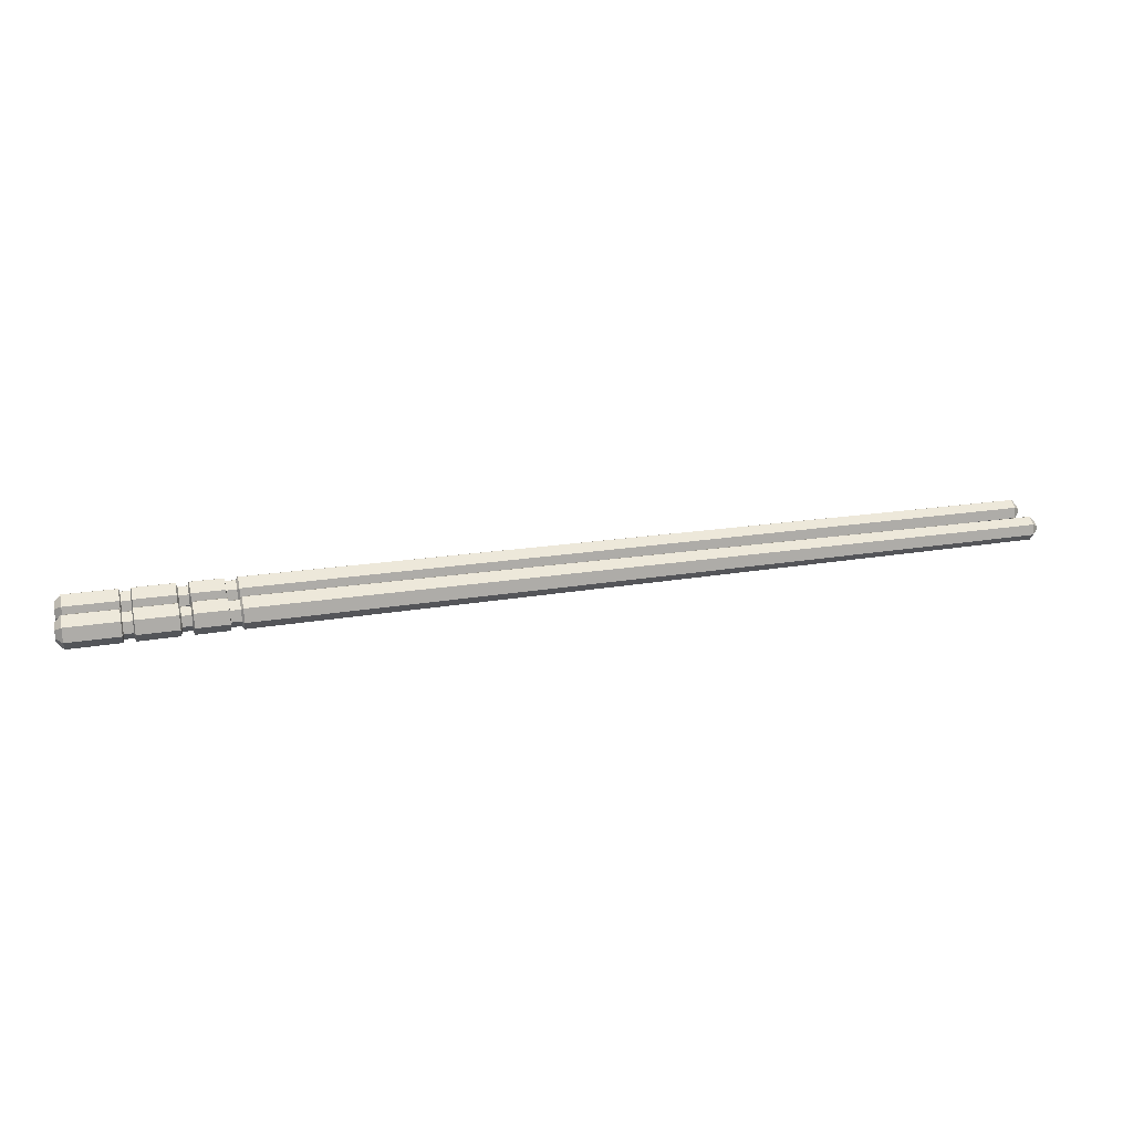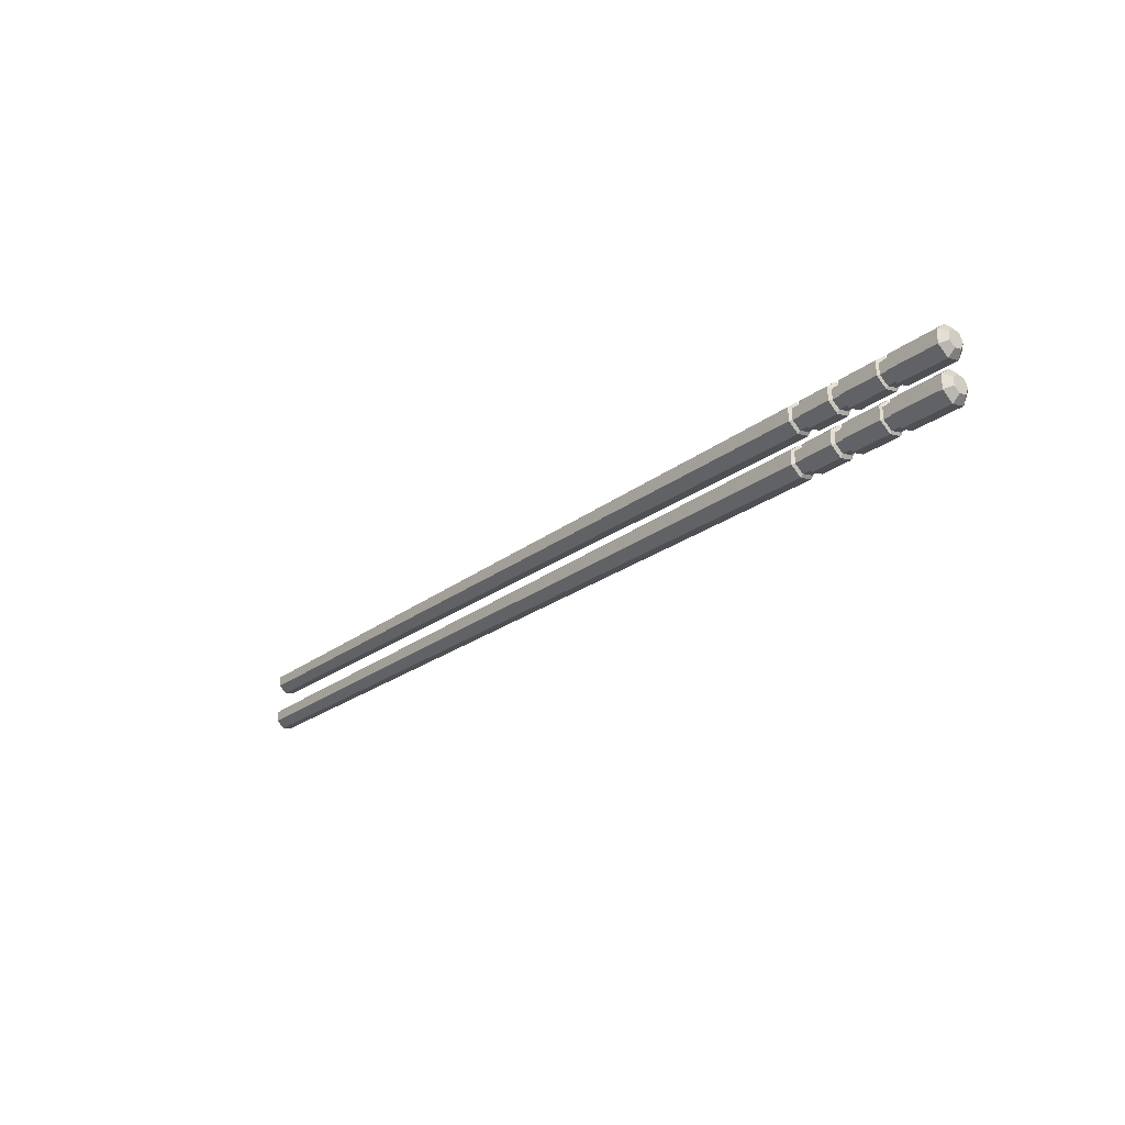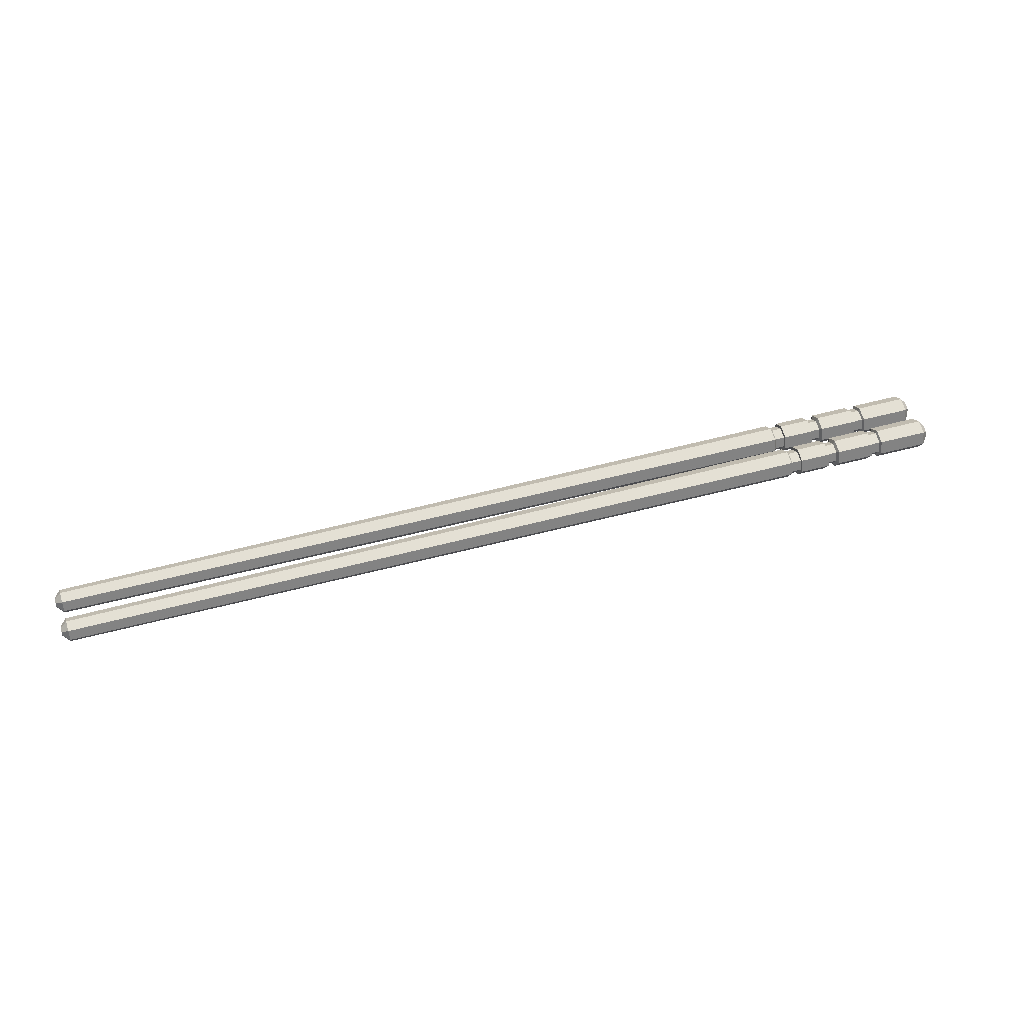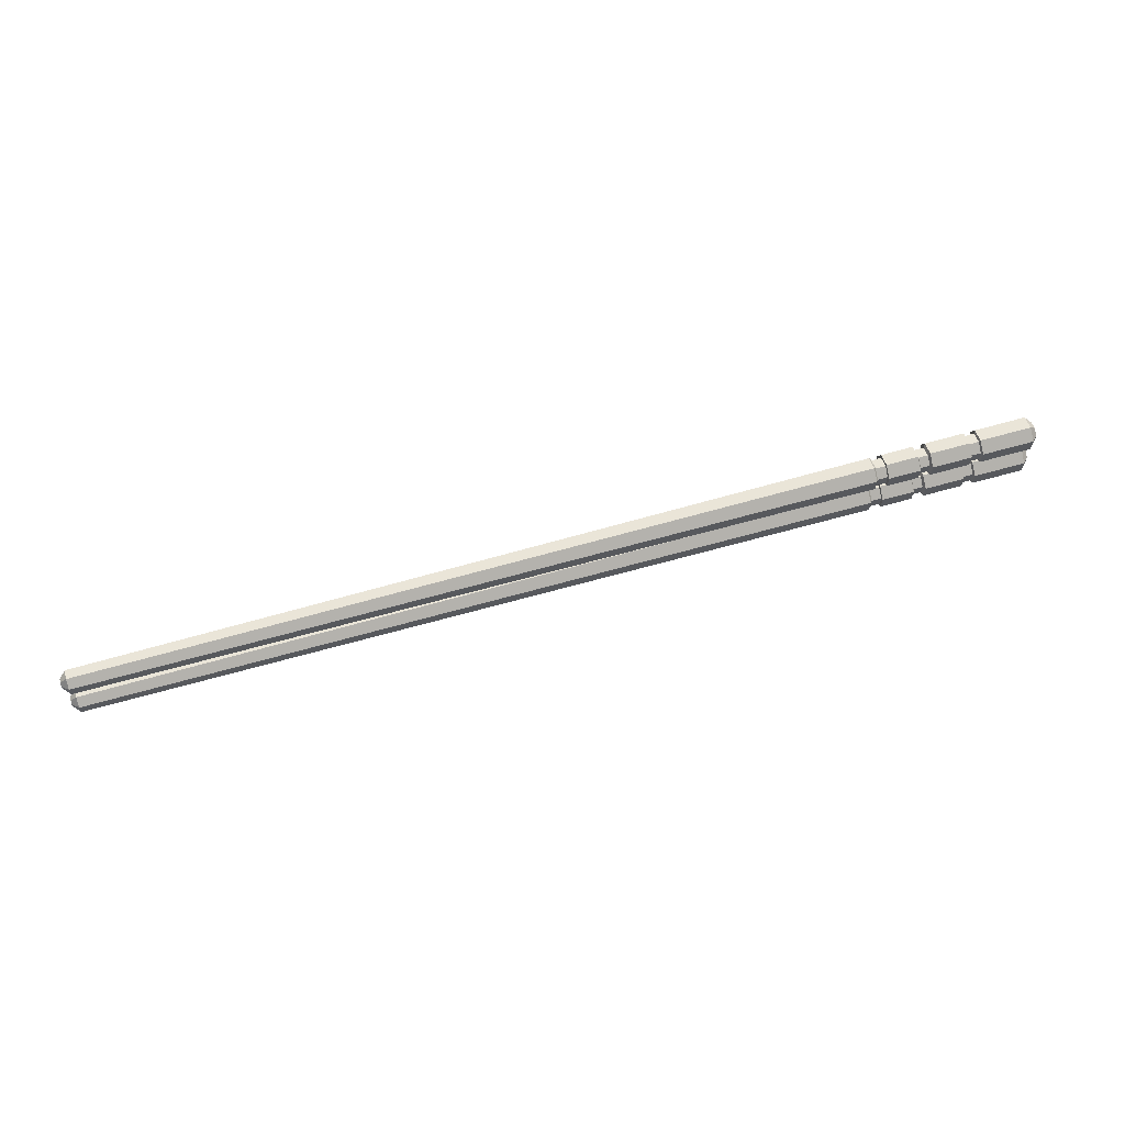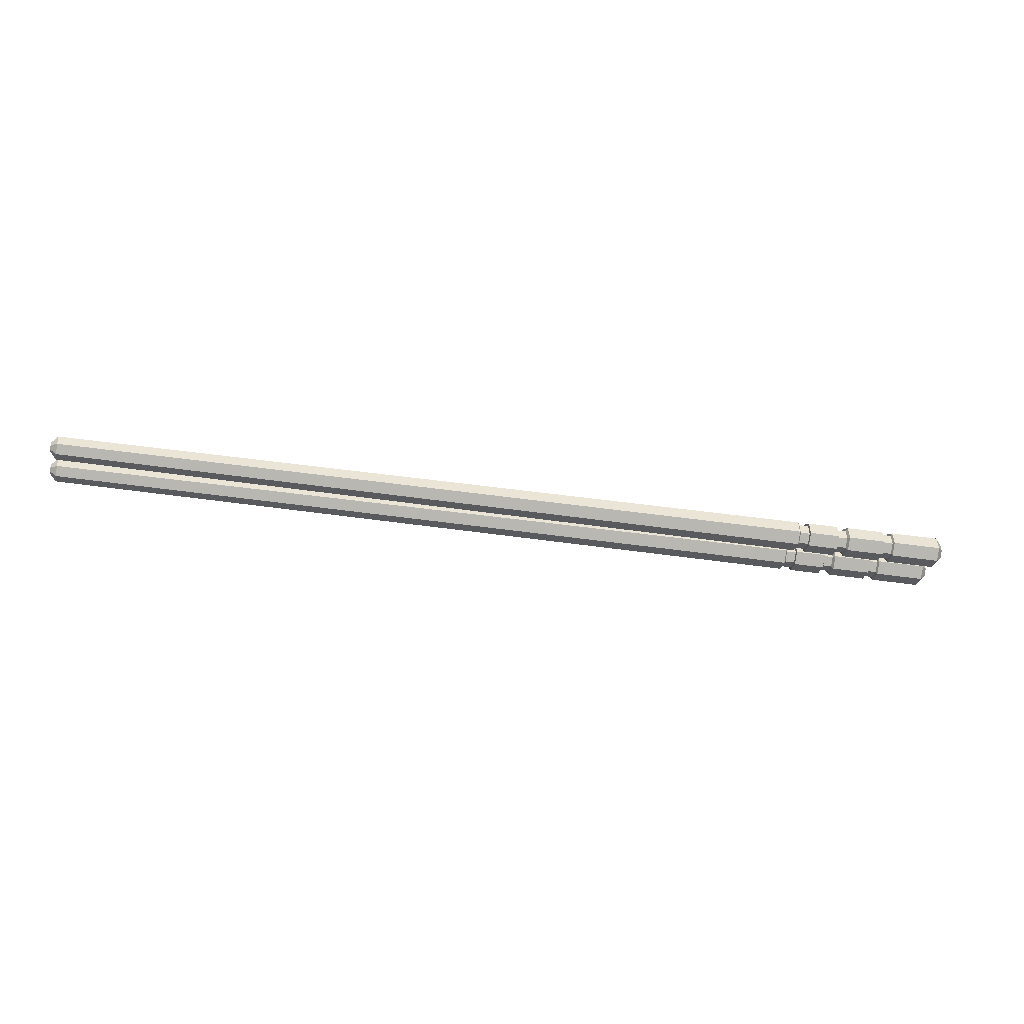
<metadata>
{"format":"obj","ext":"obj","renderer":"f3d","projection":"perspective","resolution":1024,"background":"white","views":[{"elev":26.1,"azim":166.4,"up":"+Y"},{"elev":-25.9,"azim":49.2,"up":"+Z"},{"elev":42.3,"azim":-18.9,"up":"+Y"},{"elev":63.0,"azim":-16.3,"up":"+Z"},{"elev":-31.1,"azim":-12.9,"up":"+Y"}]}
</metadata>
<code>
o Chopsticks_Cylinder.027
v 0.715 -0.007536 -0.008817
v 0.715 -0.02629 -0.02377
v 0.715 -0.02629 -0.04776
v 0.715 -0.007536 -0.06271
v 0.715 0.01585 -0.05738
v 0.715 0.02626 -0.03577
v 0.715 0.01585 -0.01415
v 0.8149 0.01417 -0.03577
v 0.8036 0.02659 -0.03577
v 0.8149 0.008314 -0.04793
v 0.8036 0.01605 -0.05763
v 0.8149 -0.004847 -0.05093
v 0.8036 -0.007609 -0.06303
v 0.8149 -0.0154 -0.04251
v 0.8036 -0.02659 -0.0479
v 0.8149 -0.0154 -0.02902
v 0.8036 -0.02659 -0.02363
v 0.8149 -0.004847 -0.0206
v 0.8036 -0.007609 -0.008496
v 0.8149 0.008314 -0.0236
v 0.8036 0.01605 -0.0139
v -0.8149 0.006431 -0.03577
v -0.8037 0.019 -0.03577
v -0.8037 0.01133 -0.0517
v -0.8149 0.003488 -0.04188
v -0.8037 -0.005921 -0.05564
v -0.8149 -0.003124 -0.04339
v -0.8037 -0.01975 -0.04461
v -0.8149 -0.008427 -0.03916
v -0.8037 -0.01975 -0.02692
v -0.8149 -0.008427 -0.03237
v -0.8037 -0.005921 -0.01589
v -0.8149 -0.003124 -0.02815
v -0.8037 0.01133 -0.01983
v -0.8149 0.003488 -0.02966
v 0.5289 0.01542 -0.01469
v 0.5289 0.02557 -0.03577
v 0.5289 0.01542 -0.05684
v 0.5289 -0.007382 -0.06204
v 0.5289 -0.02567 -0.04746
v 0.5289 -0.02567 -0.02407
v 0.5289 -0.007382 -0.00949
v 0.5501 0.01547 -0.01463
v 0.5501 0.02565 -0.03577
v 0.5501 0.01547 -0.0569
v 0.5501 -0.0074 -0.06212
v 0.5501 -0.02574 -0.04749
v 0.5501 -0.02574 -0.02404
v 0.5501 -0.0074 -0.009414
v 0.6953 0.0158 -0.01421
v 0.6953 0.02618 -0.03577
v 0.6953 0.0158 -0.05732
v 0.6953 -0.00752 -0.06264
v 0.6953 -0.02622 -0.04773
v 0.6953 -0.02622 -0.0238
v 0.6953 -0.00752 -0.008888
v 0.6053 0.02585 -0.03577
v 0.6053 0.01559 -0.05706
v 0.6053 -0.007445 -0.06232
v 0.6053 -0.02592 -0.04758
v 0.6053 -0.02592 -0.02395
v 0.6053 -0.007445 -0.009214
v 0.6053 0.01559 -0.01447
v 0.6266 0.01564 -0.01441
v 0.6266 0.02593 -0.03577
v 0.6266 0.01564 -0.05712
v 0.6266 -0.007463 -0.06239
v 0.6266 -0.02599 -0.04762
v 0.6266 -0.02599 -0.02391
v 0.6266 -0.007463 -0.009137
v 0.5496 0.02055 -0.03577
v 0.5324 0.02048 -0.03577
v 0.5496 0.01229 -0.05291
v 0.5324 0.01225 -0.05286
v 0.5496 -0.006265 -0.05715
v 0.5324 -0.006251 -0.05708
v 0.5496 -0.02115 -0.04528
v 0.5324 -0.02109 -0.04525
v 0.5496 -0.02115 -0.02625
v 0.5324 -0.02109 -0.02628
v 0.5496 -0.006265 -0.01438
v 0.5324 -0.006251 -0.01445
v 0.5324 0.01225 -0.01867
v 0.5496 0.01229 -0.01862
v 0.624 0.01906 -0.03577
v 0.608 0.019 -0.03577
v 0.624 0.01136 -0.05175
v 0.608 0.01133 -0.0517
v 0.624 -0.005935 -0.0557
v 0.608 -0.005921 -0.05564
v 0.624 -0.01981 -0.04464
v 0.608 -0.01975 -0.04461
v 0.624 -0.01981 -0.02689
v 0.608 -0.01975 -0.02692
v 0.624 -0.005935 -0.01583
v 0.608 -0.005921 -0.01589
v 0.608 0.01133 -0.01983
v 0.624 0.01136 -0.01978
v 0.7131 0.02107 -0.03577
v 0.7131 0.01262 -0.05332
v 0.7131 -0.006383 -0.01387
v 0.7131 0.01262 -0.01821
v 0.7131 -0.006383 -0.05766
v 0.7131 -0.02162 -0.04551
v 0.7131 -0.02162 -0.02602
v 0.6971 0.01258 -0.01825
v 0.6971 0.02101 -0.03577
v 0.6971 0.01258 -0.05328
v 0.6971 -0.006369 -0.0576
v 0.6971 -0.02157 -0.04548
v 0.6971 -0.02157 -0.02605
v 0.6971 -0.006369 -0.01393
v 0.715 -0.007536 0.06271
v 0.715 -0.02629 0.04776
v 0.715 -0.02629 0.02377
v 0.715 -0.007536 0.008817
v 0.715 0.01585 0.01415
v 0.715 0.02626 0.03577
v 0.715 0.01585 0.05738
v 0.8149 0.01417 0.03577
v 0.8036 0.02659 0.03577
v 0.8149 0.008314 0.0236
v 0.8036 0.01605 0.0139
v 0.8149 -0.004847 0.0206
v 0.8036 -0.007609 0.008496
v 0.8149 -0.0154 0.02902
v 0.8036 -0.02659 0.02363
v 0.8149 -0.0154 0.04251
v 0.8036 -0.02659 0.0479
v 0.8149 -0.004847 0.05093
v 0.8036 -0.007609 0.06303
v 0.8149 0.008314 0.04793
v 0.8036 0.01605 0.05763
v -0.8149 0.006431 0.03577
v -0.8037 0.019 0.03577
v -0.8037 0.01133 0.01983
v -0.8149 0.003488 0.02966
v -0.8037 -0.005921 0.01589
v -0.8149 -0.003124 0.02815
v -0.8037 -0.01975 0.02692
v -0.8149 -0.008427 0.03237
v -0.8037 -0.01975 0.04461
v -0.8149 -0.008427 0.03916
v -0.8037 -0.005921 0.05564
v -0.8149 -0.003124 0.04339
v -0.8037 0.01133 0.0517
v -0.8149 0.003488 0.04188
v 0.5289 0.01542 0.05684
v 0.5289 0.02557 0.03577
v 0.5289 0.01542 0.01469
v 0.5289 -0.007382 0.00949
v 0.5289 -0.02567 0.02407
v 0.5289 -0.02567 0.04746
v 0.5289 -0.007382 0.06204
v 0.5501 0.01547 0.0569
v 0.5501 0.02565 0.03577
v 0.5501 0.01547 0.01463
v 0.5501 -0.0074 0.009414
v 0.5501 -0.02574 0.02404
v 0.5501 -0.02574 0.04749
v 0.5501 -0.0074 0.06212
v 0.6953 0.0158 0.05732
v 0.6953 0.02618 0.03577
v 0.6953 0.0158 0.01421
v 0.6953 -0.00752 0.008888
v 0.6953 -0.02622 0.0238
v 0.6953 -0.02622 0.04773
v 0.6953 -0.00752 0.06264
v 0.6053 0.02585 0.03577
v 0.6053 0.01559 0.01447
v 0.6053 -0.007445 0.009214
v 0.6053 -0.02592 0.02395
v 0.6053 -0.02592 0.04758
v 0.6053 -0.007445 0.06232
v 0.6053 0.01559 0.05706
v 0.6266 0.01564 0.05712
v 0.6266 0.02593 0.03577
v 0.6266 0.01564 0.01441
v 0.6266 -0.007463 0.009137
v 0.6266 -0.02599 0.02391
v 0.6266 -0.02599 0.04762
v 0.6266 -0.007463 0.06239
v 0.5496 0.02055 0.03577
v 0.5324 0.02048 0.03577
v 0.5496 0.01229 0.01862
v 0.5324 0.01225 0.01867
v 0.5496 -0.006265 0.01438
v 0.5324 -0.006251 0.01445
v 0.5496 -0.02115 0.02625
v 0.5324 -0.02109 0.02628
v 0.5496 -0.02115 0.04528
v 0.5324 -0.02109 0.04525
v 0.5496 -0.006265 0.05715
v 0.5324 -0.006251 0.05708
v 0.5324 0.01225 0.05286
v 0.5496 0.01229 0.05291
v 0.624 0.01906 0.03577
v 0.608 0.019 0.03577
v 0.624 0.01136 0.01978
v 0.608 0.01133 0.01983
v 0.624 -0.005935 0.01583
v 0.608 -0.005921 0.01589
v 0.624 -0.01981 0.02689
v 0.608 -0.01975 0.02692
v 0.624 -0.01981 0.04464
v 0.608 -0.01975 0.04461
v 0.624 -0.005935 0.0557
v 0.608 -0.005921 0.05564
v 0.608 0.01133 0.0517
v 0.624 0.01136 0.05175
v 0.7131 0.02107 0.03577
v 0.7131 0.01262 0.01821
v 0.7131 -0.006383 0.05766
v 0.7131 0.01262 0.05332
v 0.7131 -0.006383 0.01387
v 0.7131 -0.02162 0.02602
v 0.7131 -0.02162 0.04551
v 0.6971 0.01258 0.05328
v 0.6971 0.02101 0.03577
v 0.6971 0.01258 0.01825
v 0.6971 -0.006369 0.01393
v 0.6971 -0.02157 0.02605
v 0.6971 -0.02157 0.04548
v 0.6971 -0.006369 0.0576
f 9 5 6
f 15 2 3
f 2 19 1
f 1 21 7
f 53 110 54
f 11 4 5
f 13 3 4
f 21 6 7
f 9 10 11
f 11 12 13
f 13 14 15
f 15 16 17
f 17 18 19
f 21 18 20
f 9 20 8
f 8 18 14
f 23 25 22
f 24 27 25
f 26 29 27
f 30 29 28
f 32 31 30
f 34 33 32
f 23 35 34
f 35 25 29
f 2 104 3
f 53 108 109
f 2 101 105
f 50 112 106
f 56 111 112
f 54 111 55
f 37 24 23
f 40 30 28
f 41 32 30
f 42 34 32
f 24 39 26
f 39 28 26
f 34 37 23
f 43 81 49
f 41 82 42
f 48 81 79
f 40 80 41
f 47 79 77
f 38 72 74
f 45 71 44
f 51 66 65
f 54 69 68
f 69 56 70
f 56 64 70
f 52 67 66
f 53 68 67
f 64 51 65
f 43 57 44
f 59 47 46
f 58 46 45
f 62 43 49
f 61 49 48
f 60 48 47
f 57 45 44
f 69 91 68
f 62 94 96
f 70 93 69
f 62 97 63
f 70 98 95
f 58 90 59
f 67 87 66
f 71 74 72
f 77 80 78
f 79 82 80
f 82 84 83
f 73 76 74
f 76 77 78
f 83 71 72
f 42 83 36
f 46 73 45
f 38 76 39
f 46 77 75
f 40 76 78
f 44 84 43
f 37 83 72
f 98 86 97
f 89 92 90
f 87 90 88
f 95 97 96
f 93 96 94
f 91 94 92
f 85 88 86
f 60 94 61
f 66 85 65
f 58 86 88
f 65 98 64
f 57 97 86
f 68 89 67
f 60 90 92
f 106 99 107
f 109 104 110
f 100 109 108
f 101 106 112
f 111 101 112
f 104 111 110
f 99 108 107
f 4 100 5
f 5 99 6
f 50 107 51
f 1 102 101
f 6 102 7
f 52 107 108
f 4 104 103
f 118 123 117
f 127 114 115
f 114 131 113
f 131 119 113
f 165 222 166
f 123 116 117
f 125 115 116
f 119 121 118
f 123 120 122
f 123 124 125
f 127 124 126
f 129 126 128
f 129 130 131
f 133 130 132
f 133 120 121
f 126 124 120
f 136 134 135
f 138 137 136
f 138 141 139
f 140 143 141
f 144 143 142
f 146 145 144
f 135 147 146
f 147 137 141
f 115 217 216
f 165 220 221
f 114 213 217
f 162 224 218
f 167 224 168
f 166 223 167
f 149 136 135
f 152 142 140
f 142 154 144
f 154 146 144
f 150 138 136
f 151 140 138
f 148 135 146
f 155 193 161
f 153 194 154
f 160 193 191
f 152 192 153
f 159 191 189
f 150 184 186
f 157 183 156
f 163 178 177
f 166 181 180
f 181 168 182
f 168 176 182
f 178 165 179
f 165 180 179
f 176 163 177
f 155 169 156
f 171 159 158
f 157 171 158
f 174 155 161
f 160 174 161
f 172 160 159
f 169 157 156
f 181 203 180
f 173 208 174
f 181 207 205
f 174 209 175
f 176 207 182
f 170 202 171
f 179 199 178
f 183 186 184
f 190 191 192
f 192 193 194
f 193 195 194
f 185 188 186
f 188 189 190
f 195 183 184
f 154 195 148
f 158 185 157
f 150 188 151
f 158 189 187
f 151 190 152
f 156 196 155
f 149 195 184
f 210 198 209
f 201 204 202
f 199 202 200
f 207 209 208
f 206 207 208
f 203 206 204
f 197 200 198
f 173 204 206
f 178 197 177
f 169 200 170
f 177 210 176
f 175 198 169
f 180 201 179
f 172 202 204
f 218 211 219
f 215 222 221
f 220 215 221
f 213 218 224
f 223 213 224
f 216 223 222
f 211 220 219
f 116 212 117
f 118 212 211
f 162 219 163
f 113 214 213
f 118 214 119
f 163 220 164
f 115 215 116
f 9 11 5
f 15 17 2
f 2 17 19
f 1 19 21
f 53 109 110
f 11 13 4
f 13 15 3
f 21 9 6
f 9 8 10
f 11 10 12
f 13 12 14
f 15 14 16
f 17 16 18
f 21 19 18
f 9 21 20
f 12 10 8
f 8 20 18
f 18 16 14
f 14 12 8
f 23 24 25
f 24 26 27
f 26 28 29
f 30 31 29
f 32 33 31
f 34 35 33
f 23 22 35
f 35 22 25
f 25 27 29
f 29 31 33
f 33 35 29
f 2 105 104
f 53 52 108
f 2 1 101
f 50 56 112
f 56 55 111
f 54 110 111
f 37 38 24
f 40 41 30
f 41 42 32
f 42 36 34
f 24 38 39
f 39 40 28
f 34 36 37
f 43 84 81
f 41 80 82
f 48 49 81
f 40 78 80
f 47 48 79
f 38 37 72
f 45 73 71
f 51 52 66
f 54 55 69
f 69 55 56
f 56 50 64
f 52 53 67
f 53 54 68
f 64 50 51
f 43 63 57
f 59 60 47
f 58 59 46
f 62 63 43
f 61 62 49
f 60 61 48
f 57 58 45
f 69 93 91
f 62 61 94
f 70 95 93
f 62 96 97
f 70 64 98
f 58 88 90
f 67 89 87
f 71 73 74
f 77 79 80
f 79 81 82
f 82 81 84
f 73 75 76
f 76 75 77
f 83 84 71
f 42 82 83
f 46 75 73
f 38 74 76
f 46 47 77
f 40 39 76
f 44 71 84
f 37 36 83
f 98 85 86
f 89 91 92
f 87 89 90
f 95 98 97
f 93 95 96
f 91 93 94
f 85 87 88
f 60 92 94
f 66 87 85
f 58 57 86
f 65 85 98
f 57 63 97
f 68 91 89
f 60 59 90
f 106 102 99
f 109 103 104
f 100 103 109
f 101 102 106
f 111 105 101
f 104 105 111
f 99 100 108
f 4 103 100
f 5 100 99
f 50 106 107
f 1 7 102
f 6 99 102
f 52 51 107
f 4 3 104
f 118 121 123
f 127 129 114
f 114 129 131
f 131 133 119
f 165 221 222
f 123 125 116
f 125 127 115
f 119 133 121
f 123 121 120
f 123 122 124
f 127 125 124
f 129 127 126
f 129 128 130
f 133 131 130
f 133 132 120
f 124 122 120
f 120 132 126
f 132 130 126
f 130 128 126
f 136 137 134
f 138 139 137
f 138 140 141
f 140 142 143
f 144 145 143
f 146 147 145
f 135 134 147
f 147 134 137
f 137 139 141
f 141 143 145
f 145 147 141
f 115 114 217
f 165 164 220
f 114 113 213
f 162 168 224
f 167 223 224
f 166 222 223
f 149 150 136
f 152 153 142
f 142 153 154
f 154 148 146
f 150 151 138
f 151 152 140
f 148 149 135
f 155 196 193
f 153 192 194
f 160 161 193
f 152 190 192
f 159 160 191
f 150 149 184
f 157 185 183
f 163 164 178
f 166 167 181
f 181 167 168
f 168 162 176
f 178 164 165
f 165 166 180
f 176 162 163
f 155 175 169
f 171 172 159
f 157 170 171
f 174 175 155
f 160 173 174
f 172 173 160
f 169 170 157
f 181 205 203
f 173 206 208
f 181 182 207
f 174 208 209
f 176 210 207
f 170 200 202
f 179 201 199
f 183 185 186
f 190 189 191
f 192 191 193
f 193 196 195
f 185 187 188
f 188 187 189
f 195 196 183
f 154 194 195
f 158 187 185
f 150 186 188
f 158 159 189
f 151 188 190
f 156 183 196
f 149 148 195
f 210 197 198
f 201 203 204
f 199 201 202
f 207 210 209
f 206 205 207
f 203 205 206
f 197 199 200
f 173 172 204
f 178 199 197
f 169 198 200
f 177 197 210
f 175 209 198
f 180 203 201
f 172 171 202
f 218 214 211
f 215 216 222
f 220 212 215
f 213 214 218
f 223 217 213
f 216 217 223
f 211 212 220
f 116 215 212
f 118 117 212
f 162 218 219
f 113 119 214
f 118 211 214
f 163 219 220
f 115 216 215

</code>
